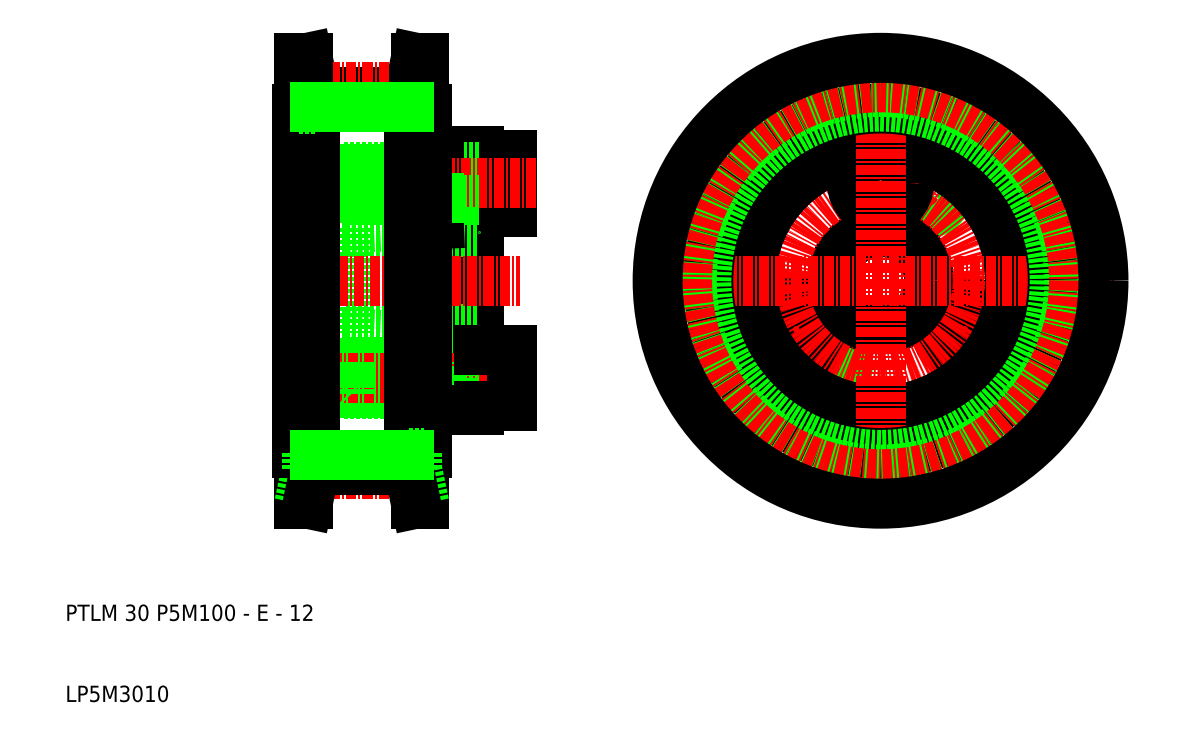
<metadata>
{"format":"dxf","ext":"dxf","renderer":"ezdxf+matplotlib","layout":"modelspace","background":"white","min_lineweight":24,"dpi":150}
</metadata>
<code>
0
SECTION
2
ENTITIES
0
TEXT
8
0
10
-295.6
20
930.4
30
0
40
2
1
PTLM 30 P5M100 - E - 12
0
TEXT
8
0
10
-295.6
20
920.4
30
0
40
2
1
LP5M3010
0
CIRCLE
8
0
10
-189
20
982.8
30
0
40
1.8
0
LINE
8
CENTER
10
-191.5
20
978.5
30
0
11
-186.5
21
987.1
31
0
0
CIRCLE
8
0
10
-189
20
982.8
30
0
40
2
0
LINE
8
CENTER
10
-179
20
963.2
30
0
11
-190.3
21
969.7
31
0
0
CIRCLE
8
0
10
-184.7
20
966.4
30
0
40
3.5
0
CIRCLE
8
0
10
-201
20
962
30
0
40
1.8
0
LINE
8
CENTER
10
-203.5
20
957.7
30
0
11
-198.5
21
966.3
31
0
0
LINE
8
CENTER
10
-211.1
20
963.2
30
0
11
-199.8
21
969.7
31
0
0
CIRCLE
8
0
10
-201
20
962
30
0
40
2
0
CIRCLE
8
0
10
-205.4
20
966.4
30
0
40
3.5
0
CIRCLE
8
0
10
-195
20
972.4
30
0
40
6
0
CIRCLE
8
CENTER
10
-195
20
972.4
30
0
40
12
0
CIRCLE
8
0
10
-195
20
972.4
30
0
40
16
0
CIRCLE
8
0
10
-195
20
972.4
30
0
40
16
0
CIRCLE
8
0
10
-195
20
984.4
30
0
40
3.5
0
LINE
8
0
10
-244.5
20
988.4
30
0
11
-244.5
21
956.4
31
0
0
LINE
8
0
10
-244.5
20
987.9
30
0
11
-240.5
21
987.9
31
0
0
LINE
8
0
10
-249.5
20
988.4
30
0
11
-244.5
21
988.4
31
0
0
LINE
8
0
10
-244.5
20
980.9
30
0
11
-240.5
21
980.9
31
0
0
LINE
8
0
10
-247.9
20
986.4
30
0
11
-247.9
21
982.4
31
0
0
LINE
8
0
10
-249.5
20
986.2
30
0
11
-251
21
986.2
31
0
0
LINE
8
0
10
-249.5
20
986.4
30
0
11
-251
21
986.4
31
0
0
LINE
8
0
10
-249.5
20
986.2
30
0
11
-247.9
21
986.2
31
0
0
LINE
8
0
10
-244.5
20
986.4
30
0
11
-249.5
21
986.4
31
0
0
LINE
8
0
10
-249.5
20
988.4
30
0
11
-249.5
21
956.4
31
0
0
LINE
8
0
10
-240.5
20
987.9
30
0
11
-240.5
21
980.9
31
0
0
LINE
8
0
10
-260.3
20
986.4
30
0
11
-260.5
21
986.2
31
0
0
LINE
8
0
10
-260.3
20
986.4
30
0
11
-260.3
21
982.4
31
0
0
LINE
8
0
10
-260.5
20
986.2
30
0
11
-260.5
21
982.6
31
0
0
LINE
8
0
10
-262.5
20
982.6
30
0
11
-263.6
21
984.4
31
0
0
LINE
8
0
10
-262.5
20
986.2
30
0
11
-262.5
21
982.6
31
0
0
LINE
8
0
10
-262.5
20
986.2
30
0
11
-263.6
21
984.4
31
0
0
LINE
8
0
10
-261.5
20
986.4
30
0
11
-261.5
21
982.4
31
0
0
LINE
8
CENTER
10
-237.5
20
984.4
30
0
11
-266.6
21
984.4
31
0
0
LINE
8
0
10
-251
20
986.4
30
0
11
-261.5
21
986.4
31
0
0
LINE
8
0
10
-262.5
20
986.2
30
0
11
-251
21
986.2
31
0
0
LINE
8
0
10
-261
20
978.9
30
0
11
-251
21
979.3
31
0
0
LINE
8
0
10
-261
20
978.4
30
0
11
-244.5
21
978.4
31
0
0
LINE
8
0
10
-249.5
20
979.4
30
0
11
-251
21
979.3
31
0
0
LINE
8
0
10
-267
20
978.4
30
0
11
-263
21
978.4
31
0
0
LINE
8
0
10
-263
20
978.9
30
0
11
-261
21
978.9
31
0
0
LINE
8
0
10
-262.5
20
982.6
30
0
11
-251
21
982.6
31
0
0
LINE
8
0
10
-251
20
982.4
30
0
11
-261.5
21
982.4
31
0
0
LINE
8
0
10
-260.3
20
982.4
30
0
11
-260.5
21
982.6
31
0
0
LINE
8
0
10
-244.5
20
982.4
30
0
11
-249.5
21
982.4
31
0
0
LINE
8
0
10
-249.5
20
982.6
30
0
11
-247.9
21
982.6
31
0
0
LINE
8
0
10
-249.5
20
982.4
30
0
11
-251
21
982.4
31
0
0
LINE
8
0
10
-249.5
20
982.6
30
0
11
-251
21
982.6
31
0
0
LINE
8
0
10
-263
20
978.9
30
0
11
-263
21
965.9
31
0
0
LINE
8
0
10
-261
20
978.9
30
0
11
-261
21
965.9
31
0
0
LINE
8
0
10
-249.5
20
962.2
30
0
11
-251
21
962.2
31
0
0
LINE
8
0
10
-249.5
20
962.4
30
0
11
-251
21
962.4
31
0
0
LINE
8
0
10
-249.5
20
962.2
30
0
11
-247.9
21
962.2
31
0
0
LINE
8
0
10
-244.5
20
962.4
30
0
11
-249.5
21
962.4
31
0
0
LINE
8
0
10
-260.3
20
962.4
30
0
11
-260.5
21
962.2
31
0
0
LINE
8
0
10
-251
20
962.4
30
0
11
-261.5
21
962.4
31
0
0
LINE
8
0
10
-262.5
20
962.2
30
0
11
-251
21
962.2
31
0
0
LINE
8
0
10
-263
20
965.9
30
0
11
-261
21
965.9
31
0
0
LINE
8
0
10
-267
20
966.4
30
0
11
-263
21
966.4
31
0
0
LINE
8
0
10
-249.5
20
965.4
30
0
11
-251
21
965.5
31
0
0
LINE
8
0
10
-261
20
966.4
30
0
11
-244.5
21
966.4
31
0
0
LINE
8
0
10
-261
20
965.9
30
0
11
-251
21
965.5
31
0
0
LINE
8
0
10
-262.5
20
958.6
30
0
11
-251
21
958.6
31
0
0
LINE
8
0
10
-251
20
958.4
30
0
11
-261.5
21
958.4
31
0
0
LINE
8
CENTER
10
-237.5
20
960.4
30
0
11
-266.6
21
960.4
31
0
0
LINE
8
0
10
-261.5
20
958.4
30
0
11
-261.5
21
962.4
31
0
0
LINE
8
0
10
-262.5
20
958.6
30
0
11
-263.6
21
960.4
31
0
0
LINE
8
0
10
-262.5
20
958.6
30
0
11
-262.5
21
962.2
31
0
0
LINE
8
0
10
-262.5
20
962.2
30
0
11
-263.6
21
960.4
31
0
0
LINE
8
0
10
-260.5
20
958.6
30
0
11
-260.5
21
962.2
31
0
0
LINE
8
0
10
-260.3
20
958.4
30
0
11
-260.3
21
962.4
31
0
0
LINE
8
0
10
-260.3
20
958.4
30
0
11
-260.5
21
958.6
31
0
0
LINE
8
0
10
-240.5
20
956.9
30
0
11
-240.5
21
963.9
31
0
0
LINE
8
0
10
-244.5
20
958.4
30
0
11
-249.5
21
958.4
31
0
0
LINE
8
0
10
-249.5
20
958.6
30
0
11
-247.9
21
958.6
31
0
0
LINE
8
0
10
-249.5
20
958.4
30
0
11
-251
21
958.4
31
0
0
LINE
8
0
10
-249.5
20
958.6
30
0
11
-251
21
958.6
31
0
0
LINE
8
0
10
-247.9
20
958.4
30
0
11
-247.9
21
962.4
31
0
0
LINE
8
0
10
-244.5
20
963.9
30
0
11
-240.5
21
963.9
31
0
0
LINE
8
0
10
-249.5
20
956.4
30
0
11
-244.5
21
956.4
31
0
0
LINE
8
0
10
-244.5
20
956.9
30
0
11
-240.5
21
956.9
31
0
0
LINE
8
CENTER
10
-195
20
943.4
30
0
11
-195
21
1001
31
0
0
LINE
8
CENTER
10
-224
20
972.4
30
0
11
-166
21
972.4
31
0
0
LINE
8
CENTER
10
-270
20
972.4
30
0
11
-239.5
21
972.4
31
0
0
CIRCLE
8
0
10
-195
20
972.4
30
0
40
21.25
0
CIRCLE
8
0
10
-195
20
972.4
30
0
40
21.49
0
CIRCLE
8
0
10
-195
20
972.4
30
0
40
23.3
0
CIRCLE
8
CENTER
10
-195
20
972.4
30
0
40
23.88
0
CIRCLE
8
0
10
-195
20
972.4
30
0
40
27.5
0
LINE
8
0
10
-265.8
20
993.7
30
0
11
-265.8
21
995.6
31
0
0
LINE
8
0
10
-267
20
951.2
30
0
11
-267
21
993.7
31
0
0
LINE
8
0
10
-264.8
20
995.7
30
0
11
-253.2
21
995.7
31
0
0
LINE
8
0
10
-267
20
993.7
30
0
11
-266.8
21
993.7
31
0
0
LINE
8
0
10
-264.8
20
949.1
30
0
11
-264.8
21
995.7
31
0
0
LINE
8
0
10
-252.2
20
995.6
30
0
11
-252.2
21
993.7
31
0
0
LINE
8
0
10
-251
20
993.7
30
0
11
-251
21
951.2
31
0
0
LINE
8
0
10
-253.2
20
993.7
30
0
11
-251.3
21
993.7
31
0
0
LINE
8
0
10
-253.2
20
995.7
30
0
11
-253.2
21
949.1
31
0
0
LINE
8
0
10
-252.3
20
999.9
30
0
11
-253.2
21
995.7
31
0
0
LINE
8
0
10
-265.7
20
999.9
30
0
11
-264.8
21
995.7
31
0
0
LINE
8
0
10
-251.3
20
999.9
30
0
11
-252.2
21
995.6
31
0
0
LINE
8
0
10
-266.8
20
999.9
30
0
11
-265.8
21
995.6
31
0
0
LINE
8
0
10
-266.8
20
999.9
30
0
11
-266.8
21
944.9
31
0
0
LINE
8
0
10
-251.3
20
999.9
30
0
11
-251.3
21
944.9
31
0
0
LINE
8
0
10
-265.7
20
999.9
30
0
11
-265.7
21
944.9
31
0
0
LINE
8
0
10
-252.3
20
999.9
30
0
11
-252.3
21
944.9
31
0
0
LINE
8
0
10
-266.8
20
993.7
30
0
11
-264.8
21
993.7
31
0
0
LINE
8
0
10
-251.3
20
993.7
30
0
11
-251
21
993.7
31
0
0
LINE
8
CENTER
10
-265
20
996.3
30
0
11
-253.1
21
996.3
31
0
0
LINE
8
0
10
-266.8
20
999.9
30
0
11
-265.7
21
999.9
31
0
0
LINE
8
0
10
-252.3
20
999.9
30
0
11
-251.3
21
999.9
31
0
0
LINE
8
0
10
-252.3
20
944.9
30
0
11
-251.3
21
944.9
31
0
0
LINE
8
0
10
-266.8
20
944.9
30
0
11
-265.7
21
944.9
31
0
0
LINE
8
CENTER
10
-265
20
948.5
30
0
11
-253.1
21
948.5
31
0
0
LINE
8
0
10
-251.3
20
951.2
30
0
11
-251
21
951.2
31
0
0
LINE
8
0
10
-266.8
20
951.2
30
0
11
-264.8
21
951.2
31
0
0
LINE
8
0
10
-266.8
20
944.9
30
0
11
-265.8
21
949.2
31
0
0
LINE
8
0
10
-251.3
20
944.9
30
0
11
-252.2
21
949.2
31
0
0
LINE
8
0
10
-265.7
20
944.9
30
0
11
-264.8
21
949.1
31
0
0
LINE
8
0
10
-252.3
20
944.9
30
0
11
-253.2
21
949.1
31
0
0
LINE
8
0
10
-253.2
20
951.2
30
0
11
-251.3
21
951.2
31
0
0
LINE
8
0
10
-252.2
20
949.2
30
0
11
-252.2
21
951.2
31
0
0
LINE
8
0
10
-267
20
951.2
30
0
11
-266.8
21
951.2
31
0
0
LINE
8
0
10
-264.8
20
949.1
30
0
11
-253.2
21
949.1
31
0
0
LINE
8
0
10
-265.8
20
951.2
30
0
11
-265.8
21
949.2
31
0
0
LINE
8
0
10
-264.8
20
993.9
30
0
11
-253.2
21
993.9
31
0
0
LINE
8
0
10
-264.8
20
950.9
30
0
11
-253.2
21
950.9
31
0
0
ENDSEC
0
EOF

</code>
